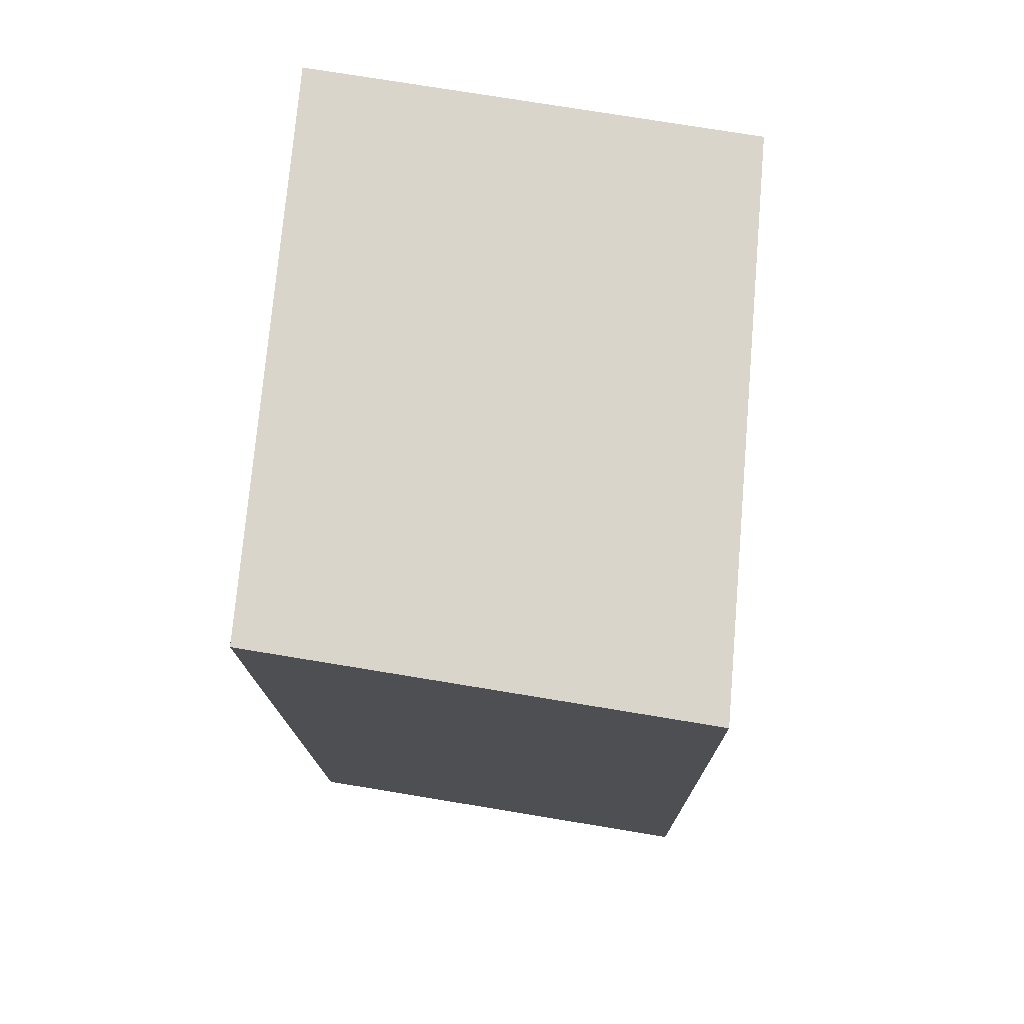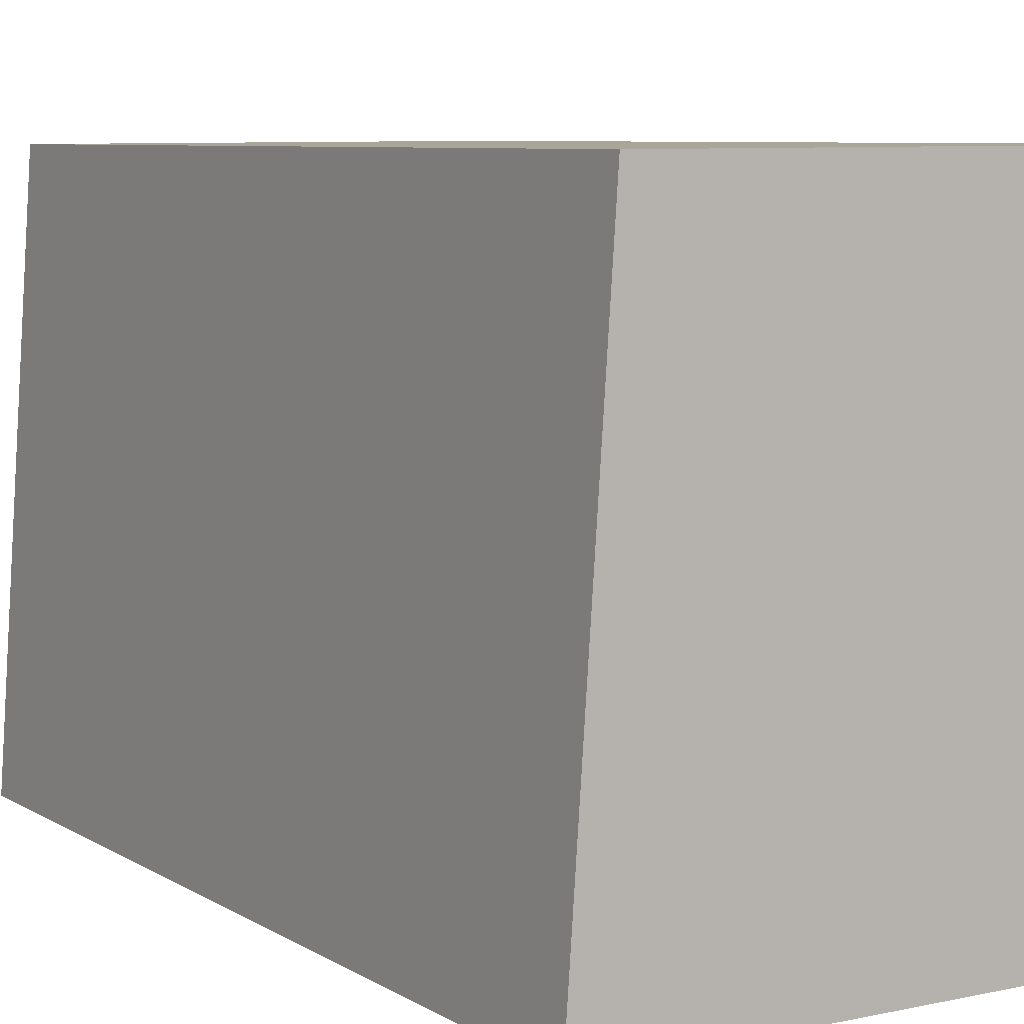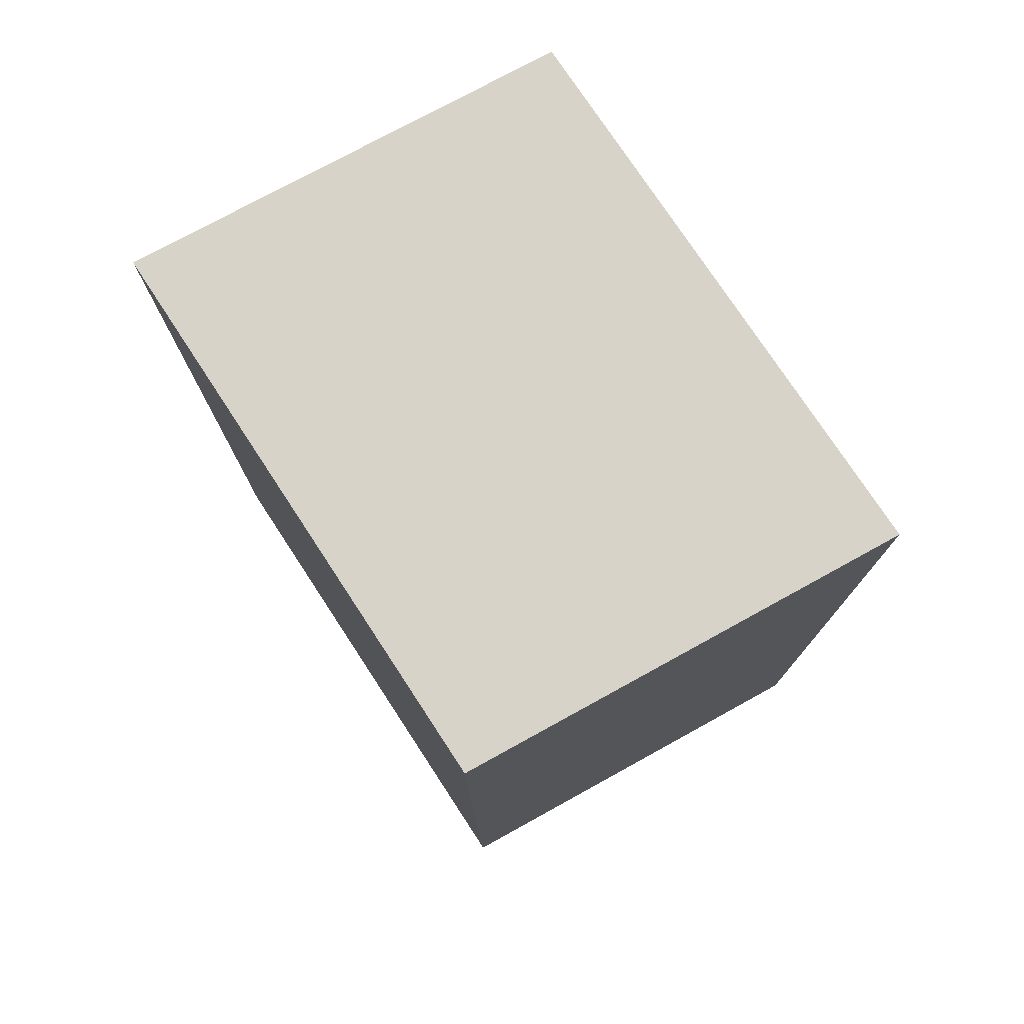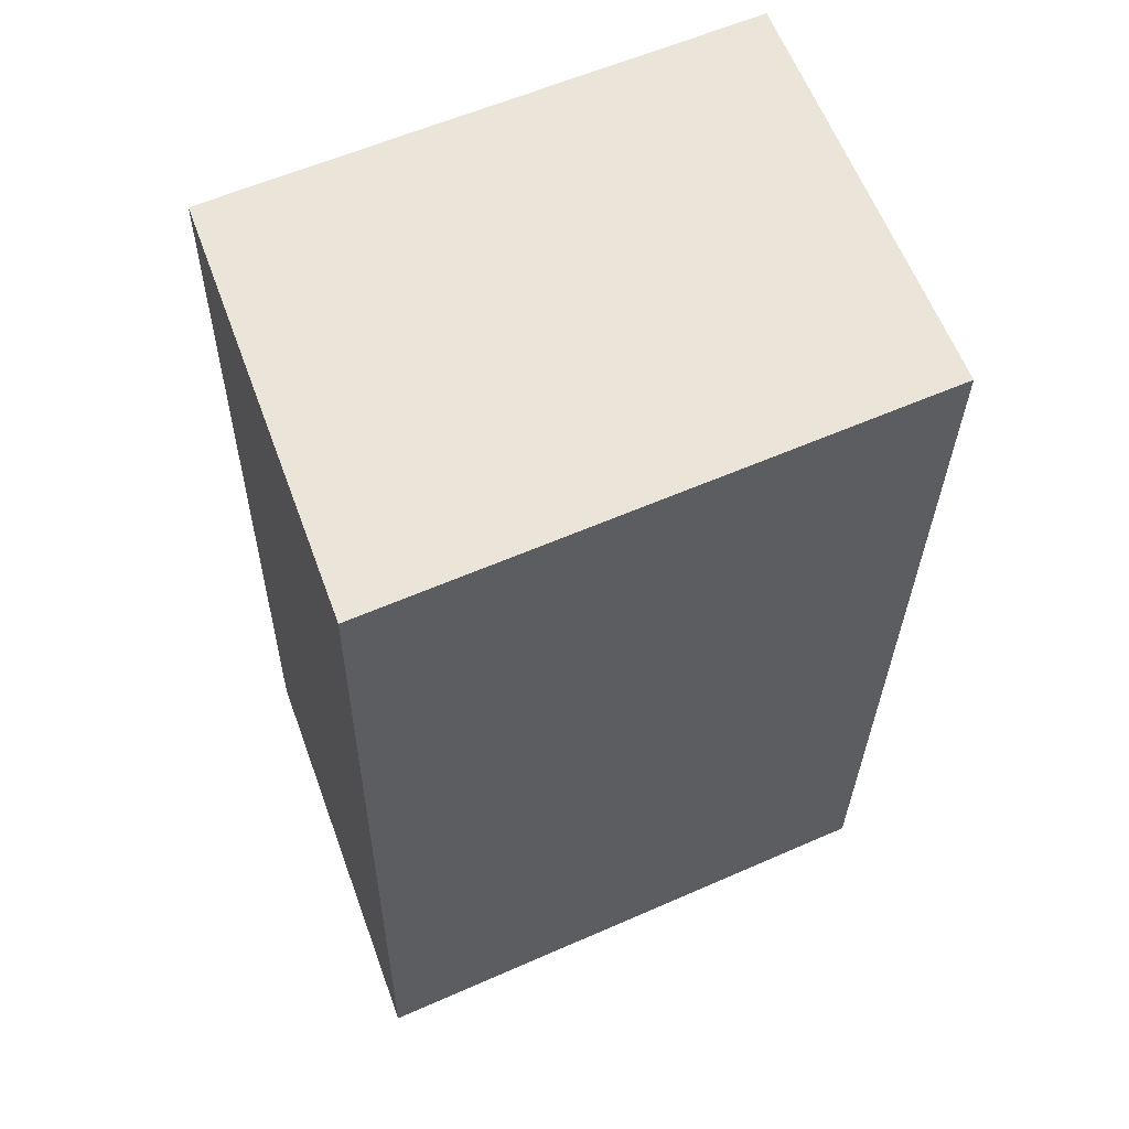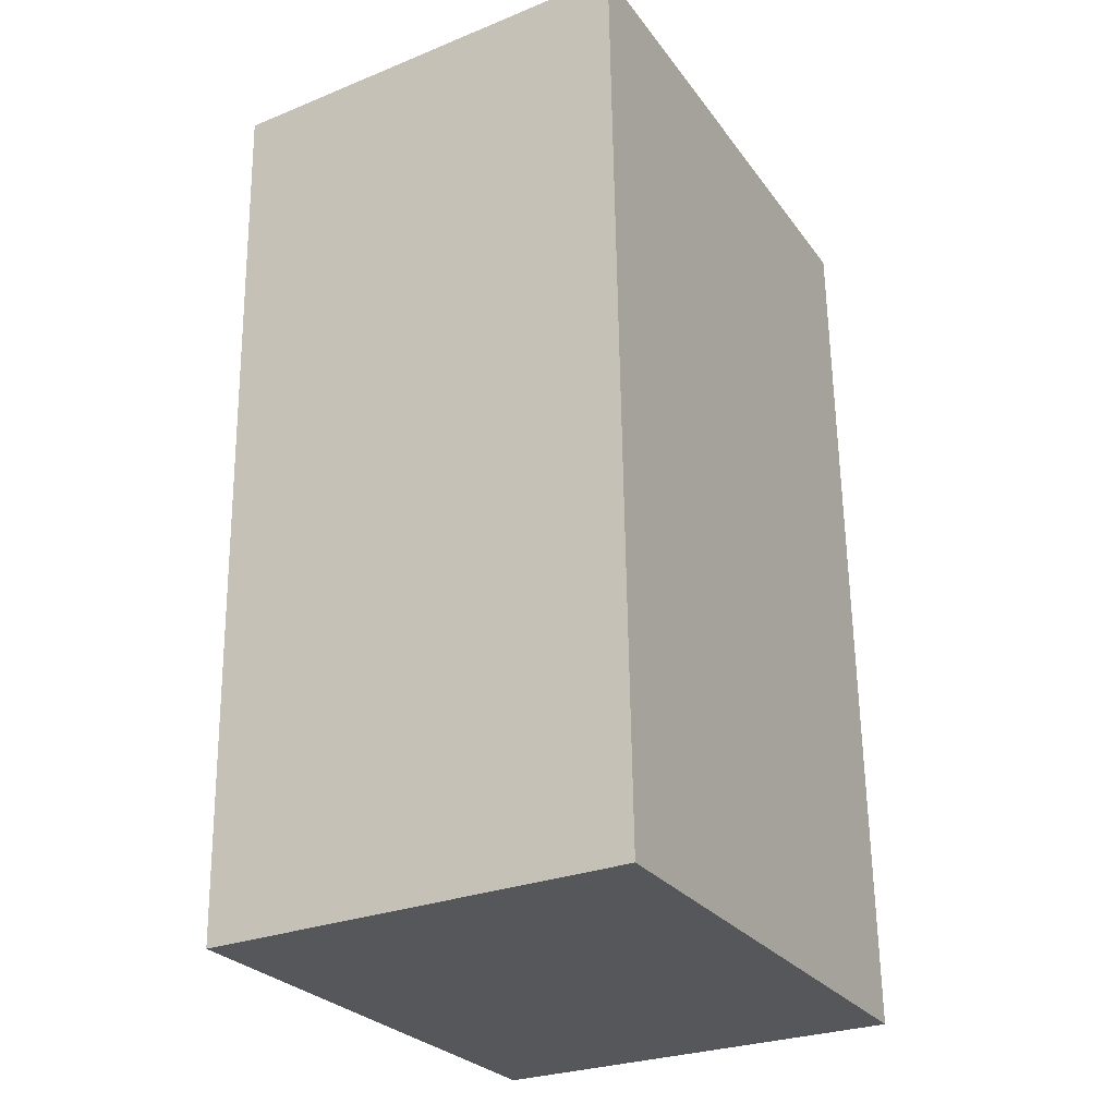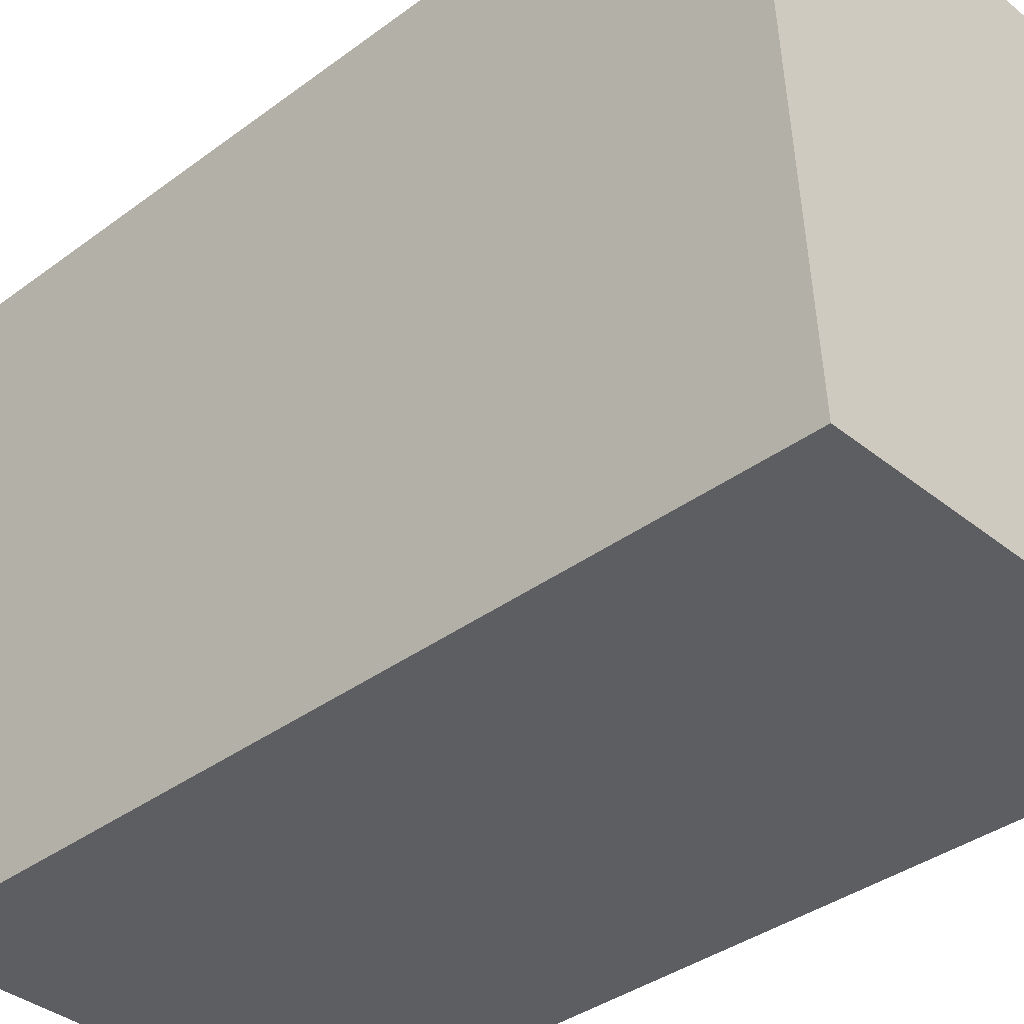
<metadata>
{"format":"obj","ext":"obj","renderer":"f3d","projection":"perspective","resolution":1024,"background":"white","views":[{"elev":74.5,"azim":8.7,"up":"+Y"},{"elev":6.6,"azim":-31.0,"up":"+Z"},{"elev":75.8,"azim":-29.5,"up":"+Y"},{"elev":59.0,"azim":-110.7,"up":"+Y"},{"elev":-26.8,"azim":31.7,"up":"+Y"},{"elev":-36.5,"azim":134.1,"up":"+Z"}]}
</metadata>
<code>
g Body (2)
v -0.177 0.003226 -0.4212
v -0.1492 0.001252 0.001934
v 0.1839 0.0005717 0.005627
v 0.1561 0.002546 -0.4175
v -0.1838 0.686 -0.4142
v -0.177 0.003226 -0.4212
v 0.1561 0.002546 -0.4175
v 0.1493 0.6853 -0.4105
v 0.1493 0.6853 -0.4105
v 0.1561 0.002546 -0.4175
v 0.1839 0.0005717 0.005627
v 0.177 0.6833 0.01264
v 0.177 0.6833 0.01264
v 0.1839 0.0005717 0.005627
v -0.1492 0.001252 0.001934
v -0.1561 0.684 0.008951
v -0.1561 0.684 0.008951
v -0.1492 0.001252 0.001934
v -0.177 0.003226 -0.4212
v -0.1838 0.686 -0.4142
v -0.1838 0.686 -0.4142
v 0.1493 0.6853 -0.4105
v 0.177 0.6833 0.01264
v -0.1561 0.684 0.008951
g Body (2)_0
f 3 2 1
f 4 3 1
f 7 6 5
f 8 7 5
f 11 10 9
f 12 11 9
f 15 14 13
f 16 15 13
f 19 18 17
f 20 19 17
f 23 22 21
f 24 23 21

</code>
